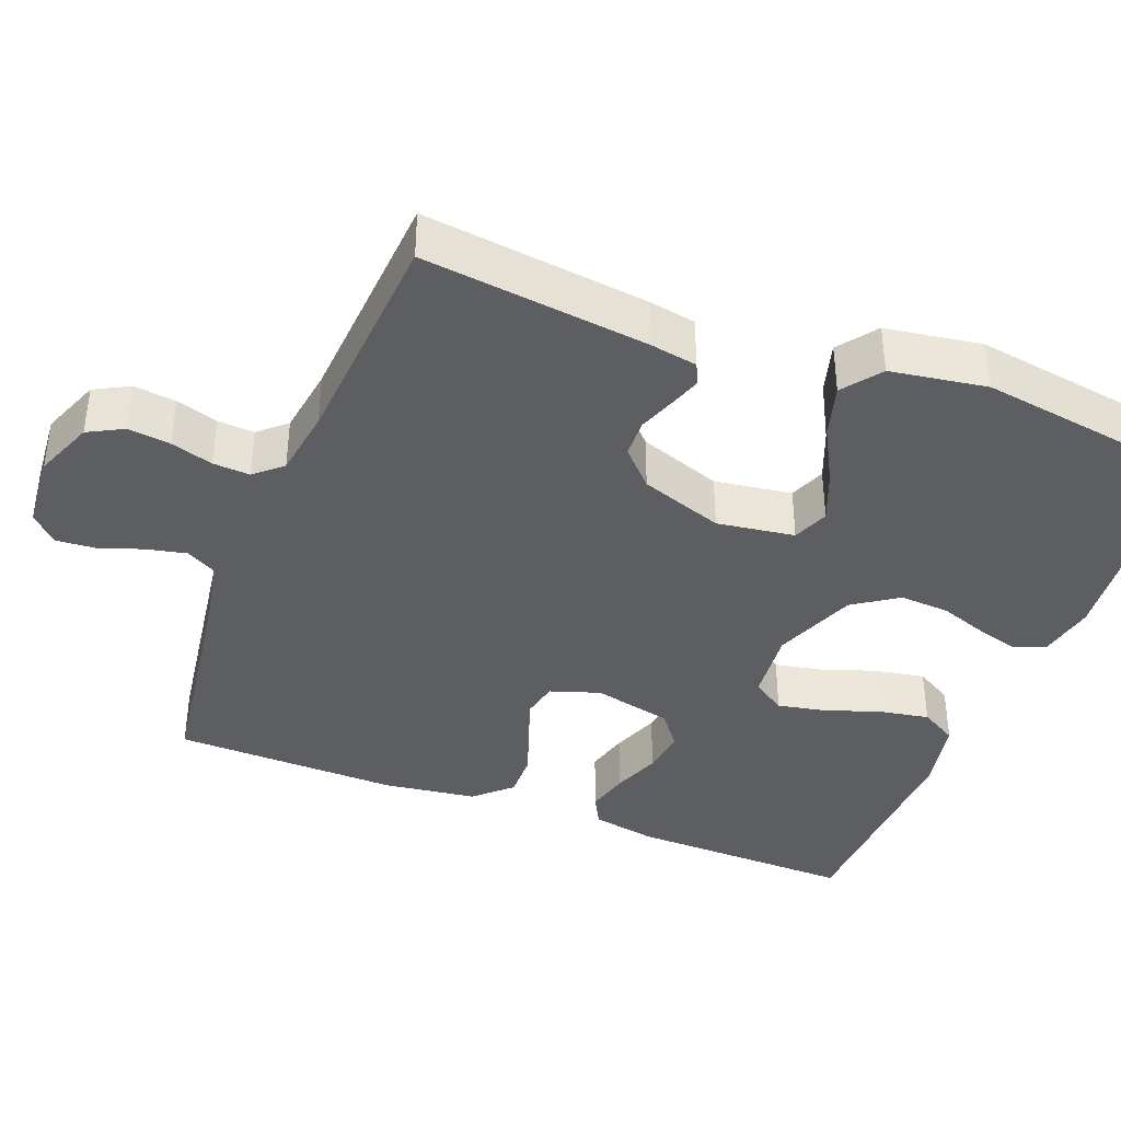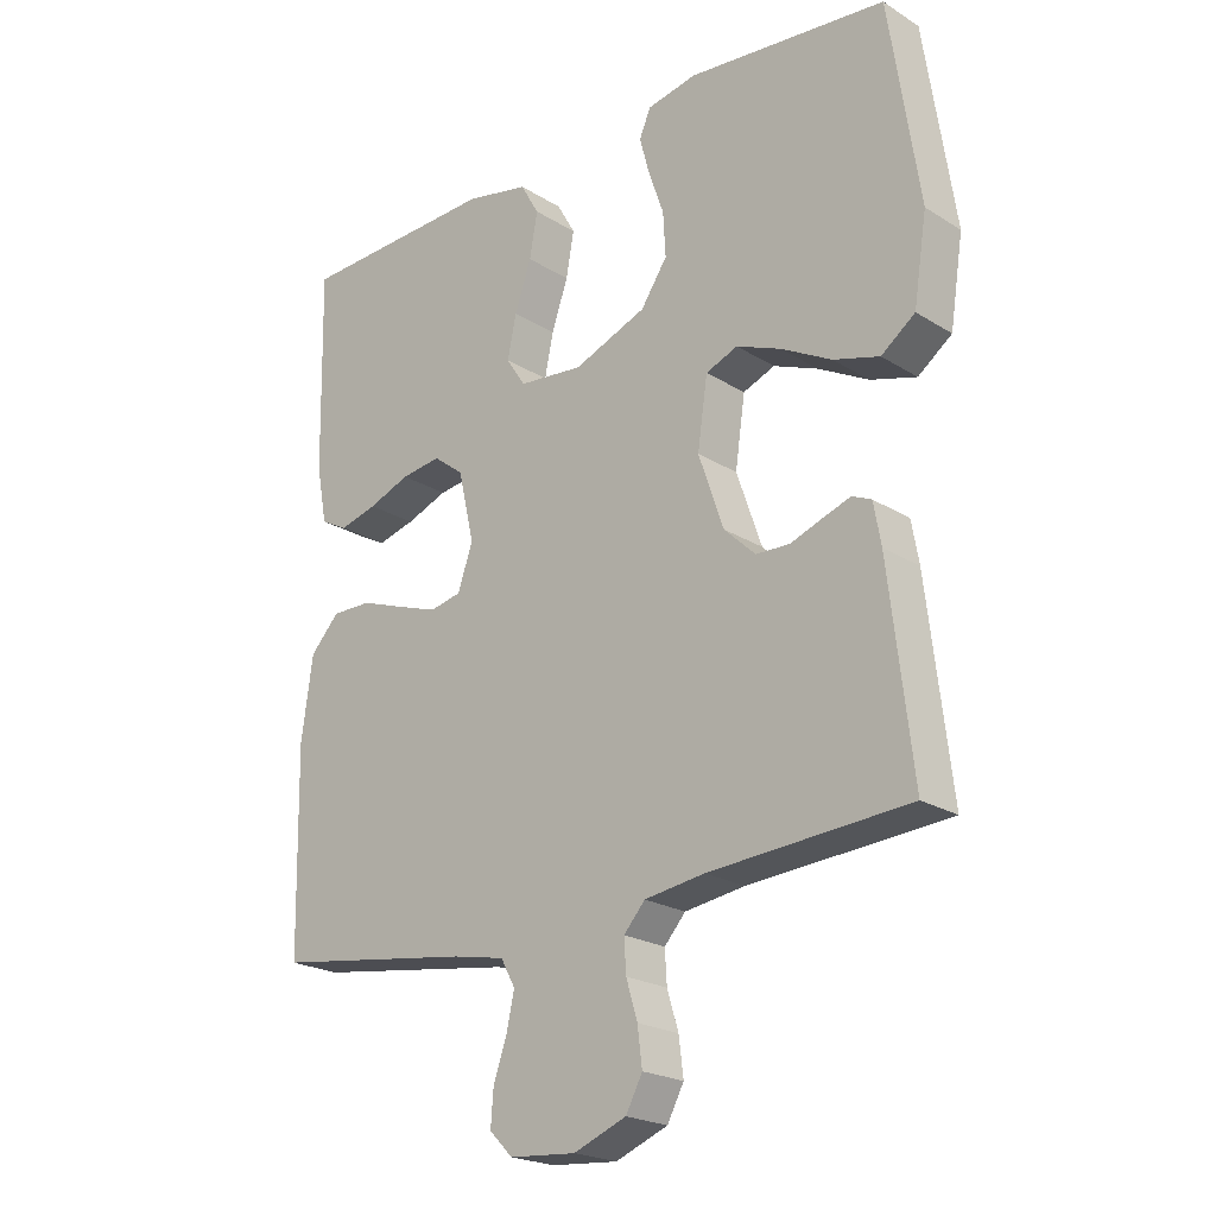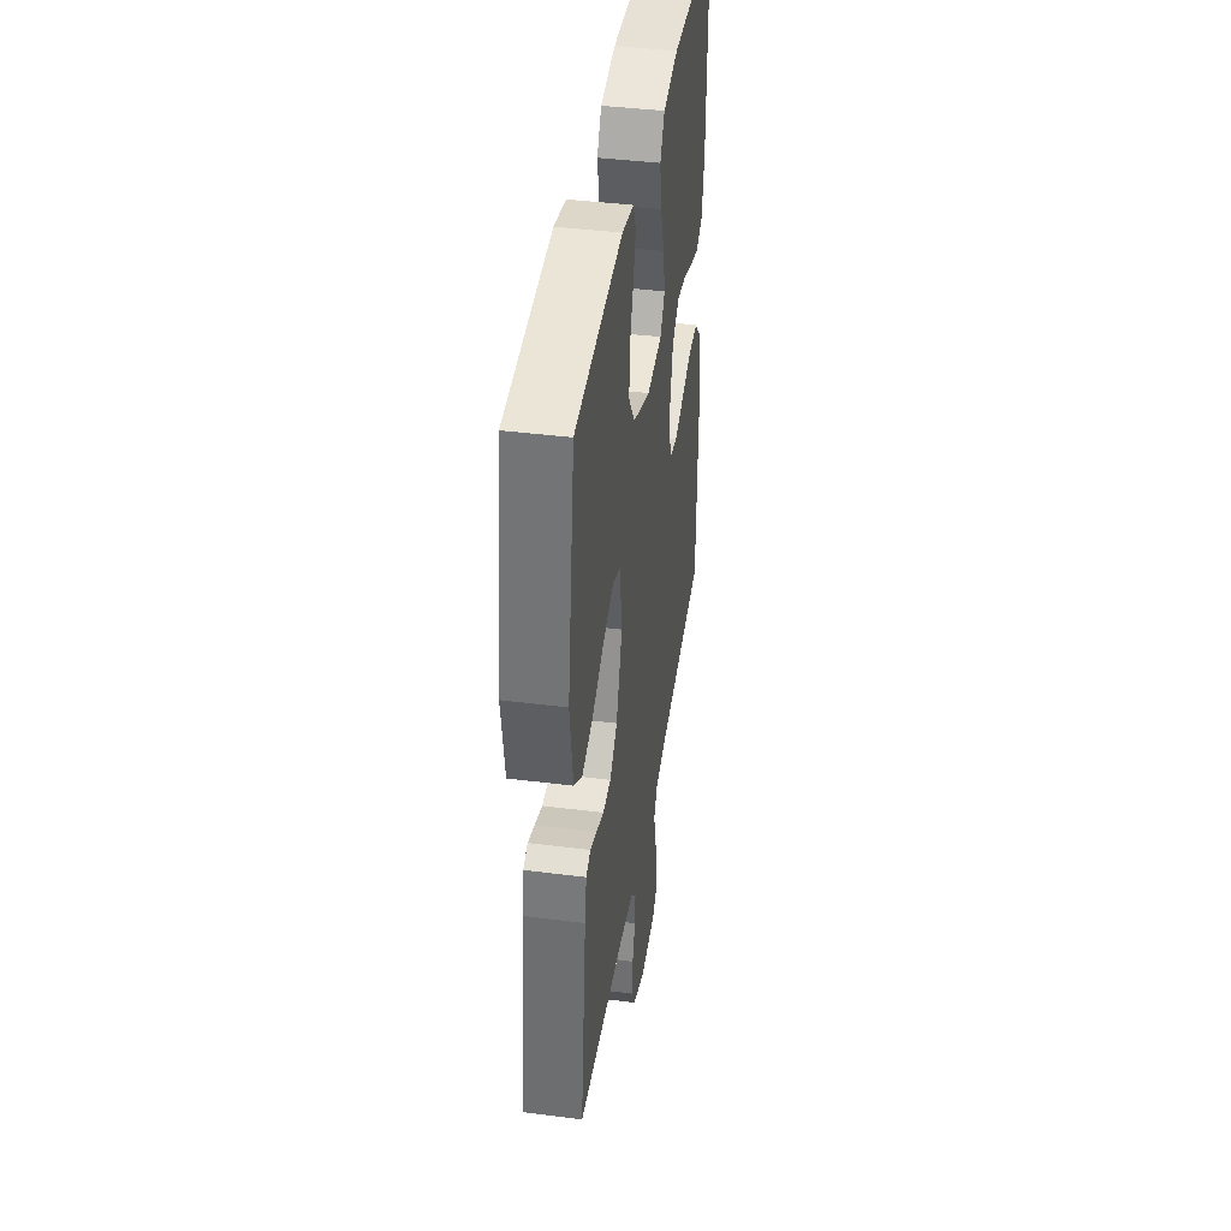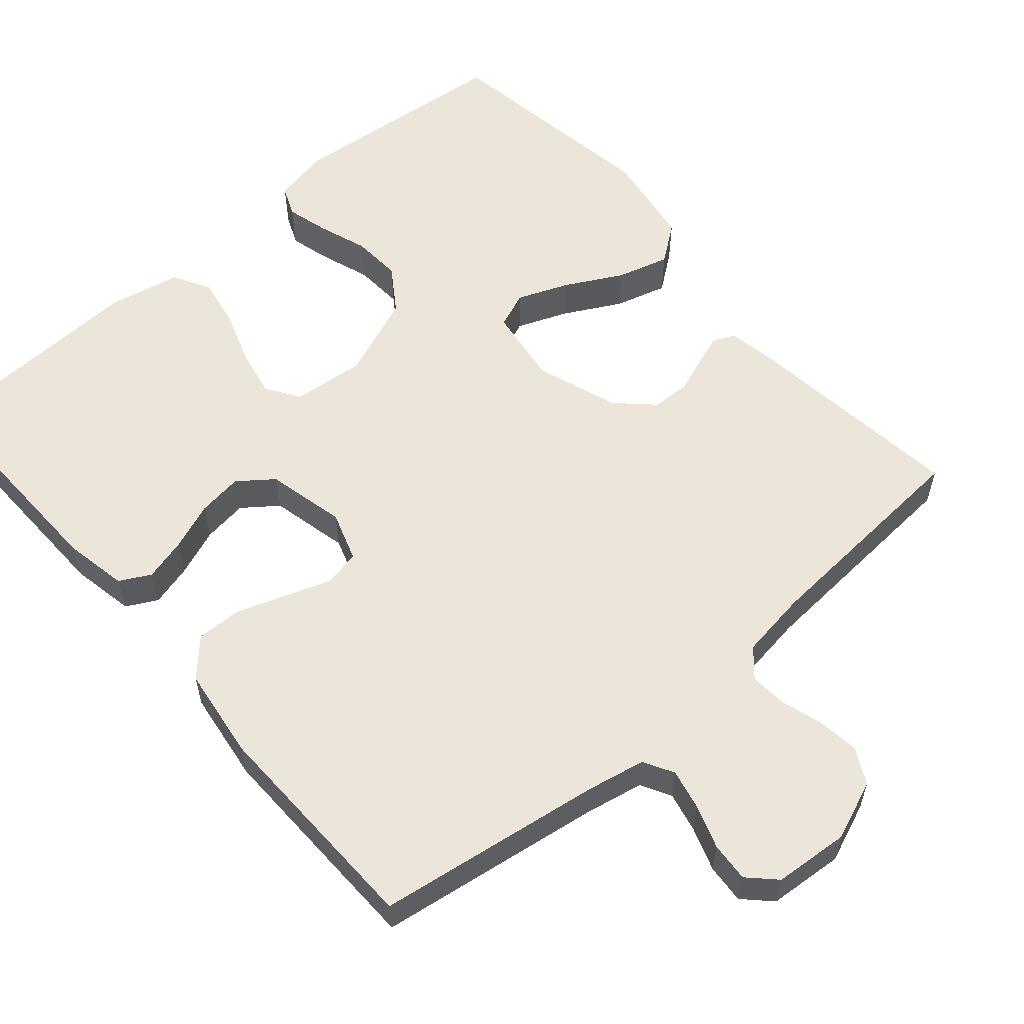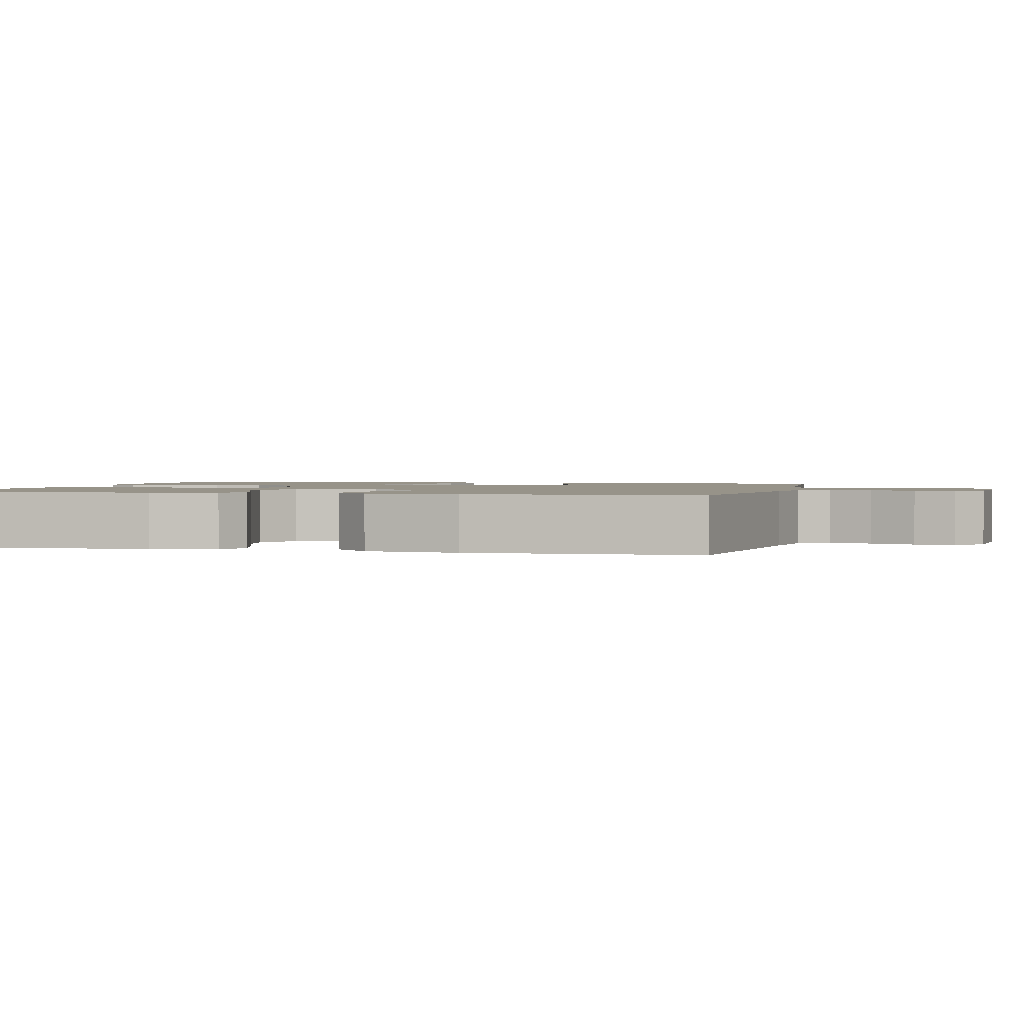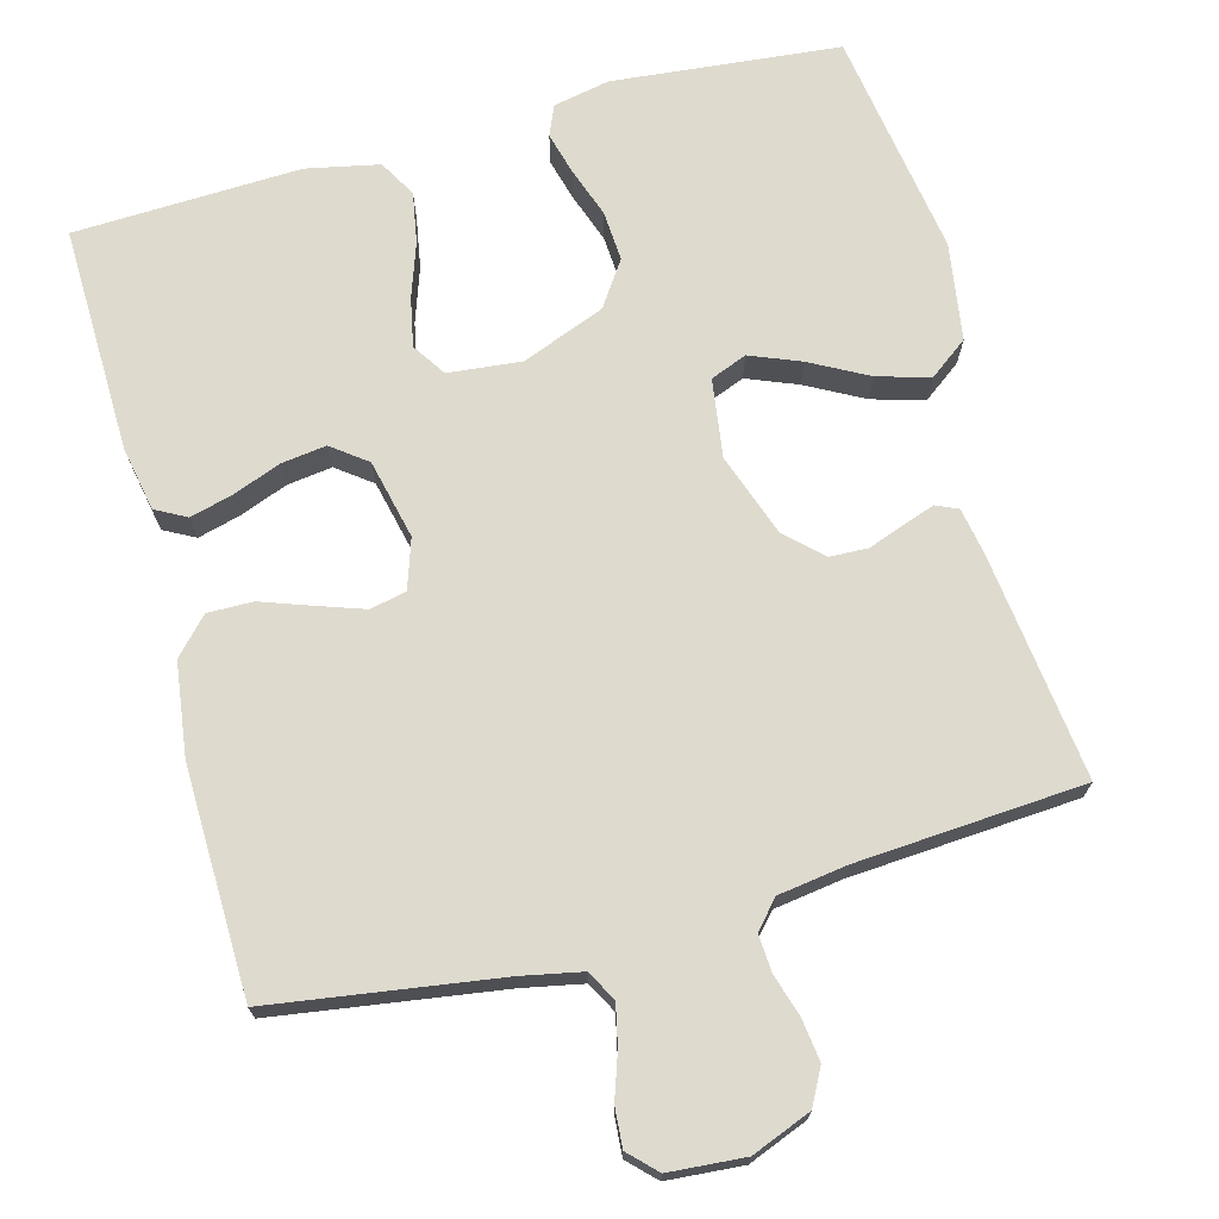
<metadata>
{"format":"obj","ext":"obj","renderer":"f3d","projection":"perspective","resolution":1024,"background":"white","views":[{"elev":-39.1,"azim":-111.3,"up":"+Y"},{"elev":-22.0,"azim":-137.2,"up":"+Z"},{"elev":41.2,"azim":-81.2,"up":"+Z"},{"elev":57.6,"azim":139.0,"up":"+Y"},{"elev":1.5,"azim":103.5,"up":"+Y"},{"elev":71.1,"azim":164.8,"up":"+Y"}]}
</metadata>
<code>
v -0.5 0.07 0.5
v -0.2 0.07 0.53
v -0.125 0.07 0.515
v -0.108 0.07 0.475
v -0.123 0.07 0.419
v -0.146 0.07 0.353
v -0.15 0.07 0.287
v -0.11 0.07 0.228
v 0 0.07 0.185
v 0.097 0.07 0.195
v 0.126 0.07 0.239
v 0.113 0.07 0.303
v 0.088 0.07 0.375
v 0.076 0.07 0.442
v 0.104 0.07 0.491
v 0.2 0.07 0.511
v 0.5 0.07 0.5
v 0.494 0.07 0.2
v 0.478 0.07 0.115
v 0.437 0.07 0.093
v 0.38 0.07 0.108
v 0.317 0.07 0.132
v 0.257 0.07 0.14
v 0.211 0.07 0.105
v 0.187 0.07 0
v 0.209 0.07 -0.066
v 0.257 0.07 -0.076
v 0.318 0.07 -0.055
v 0.385 0.07 -0.031
v 0.445 0.07 -0.03
v 0.489 0.07 -0.077
v 0.506 0.07 -0.2
v 0.5 0.07 -0.5
v 0.2 0.07 -0.545
v 0.121 0.07 -0.561
v 0.099 0.07 -0.601
v 0.111 0.07 -0.655
v 0.131 0.07 -0.713
v 0.135 0.07 -0.765
v 0.1 0.07 -0.8
v 0 0.07 -0.808
v -0.079 0.07 -0.777
v -0.104 0.07 -0.73
v -0.097 0.07 -0.674
v -0.08 0.07 -0.618
v -0.077 0.07 -0.569
v -0.109 0.07 -0.533
v -0.2 0.07 -0.52
v -0.5 0.07 -0.5
v -0.465 0.07 -0.2
v -0.454 0.07 -0.138
v -0.425 0.07 -0.125
v -0.384 0.07 -0.139
v -0.335 0.07 -0.157
v -0.284 0.07 -0.155
v -0.237 0.07 -0.11
v -0.199 0.07 0
v -0.214 0.07 0.103
v -0.262 0.07 0.122
v -0.329 0.07 0.095
v -0.405 0.07 0.054
v -0.474 0.07 0.034
v -0.525 0.07 0.072
v -0.545 0.07 0.2
v -0.5 0 0.5
v -0.2 0 0.53
v -0.125 0 0.515
v -0.108 0 0.475
v -0.123 0 0.419
v -0.146 0 0.353
v -0.15 0 0.287
v -0.11 0 0.228
v 0 0 0.185
v 0.097 0 0.195
v 0.126 0 0.239
v 0.113 0 0.303
v 0.088 0 0.375
v 0.076 0 0.442
v 0.104 0 0.491
v 0.2 0 0.511
v 0.5 0 0.5
v 0.494 0 0.2
v 0.478 0 0.115
v 0.437 0 0.093
v 0.38 0 0.108
v 0.317 0 0.132
v 0.257 0 0.14
v 0.211 0 0.105
v 0.187 0 0
v 0.209 0 -0.066
v 0.257 0 -0.076
v 0.318 0 -0.055
v 0.385 0 -0.031
v 0.445 0 -0.03
v 0.489 0 -0.077
v 0.506 0 -0.2
v 0.5 0 -0.5
v 0.2 0 -0.545
v 0.121 0 -0.561
v 0.099 0 -0.601
v 0.111 0 -0.655
v 0.131 0 -0.713
v 0.135 0 -0.765
v 0.1 0 -0.8
v 0 0 -0.808
v -0.079 0 -0.777
v -0.104 0 -0.73
v -0.097 0 -0.674
v -0.08 0 -0.618
v -0.077 0 -0.569
v -0.109 0 -0.533
v -0.2 0 -0.52
v -0.5 0 -0.5
v -0.465 0 -0.2
v -0.454 0 -0.138
v -0.425 0 -0.125
v -0.384 0 -0.139
v -0.335 0 -0.157
v -0.284 0 -0.155
v -0.237 0 -0.11
v -0.199 0 0
v -0.214 0 0.103
v -0.262 0 0.122
v -0.329 0 0.095
v -0.405 0 0.054
v -0.474 0 0.034
v -0.525 0 0.072
v -0.545 0 0.2
f 4 5 6
f 3 4 6
f 2 3 6
f 1 2 6
f 64 1 6
f 63 64 6
f 62 63 6
f 61 62 6
f 60 61 6
f 59 60 6 7
f 58 59 7 8
f 57 58 8 9
f 56 57 9 10
f 55 56 10
f 52 53 54
f 51 52 54
f 50 51 54
f 49 50 54
f 48 49 54
f 47 48 54 55
f 46 47 55 10
f 43 44 45
f 42 43 45
f 41 42 45
f 40 41 45
f 39 40 45
f 38 39 45
f 37 38 45
f 36 37 45 46
f 46 10 11
f 36 46 11
f 35 36 11
f 32 33 34
f 31 32 34
f 30 31 34
f 29 30 34
f 28 29 34
f 27 28 34 35
f 26 27 35
f 25 26 35
f 20 21 22
f 19 20 22
f 18 19 22
f 17 18 22
f 16 17 22
f 15 16 22
f 14 15 22
f 13 14 22
f 12 13 22
f 11 12 22 23
f 25 35 11
f 24 25 11
f 11 23 24
f 70 69 68
f 70 68 67
f 70 67 66
f 70 66 65
f 70 65 128
f 70 128 127
f 70 127 126
f 70 126 125
f 70 125 124
f 71 70 124 123
f 72 71 123 122
f 73 72 122 121
f 74 73 121 120
f 74 120 119
f 118 117 116
f 118 116 115
f 118 115 114
f 118 114 113
f 118 113 112
f 119 118 112 111
f 74 119 111 110
f 109 108 107
f 109 107 106
f 109 106 105
f 109 105 104
f 109 104 103
f 109 103 102
f 109 102 101
f 110 109 101 100
f 75 74 110
f 75 110 100
f 75 100 99
f 98 97 96
f 98 96 95
f 98 95 94
f 98 94 93
f 98 93 92
f 99 98 92 91
f 99 91 90
f 99 90 89
f 86 85 84
f 86 84 83
f 86 83 82
f 86 82 81
f 86 81 80
f 86 80 79
f 86 79 78
f 86 78 77
f 86 77 76
f 87 86 76 75
f 75 99 89
f 75 89 88
f 88 87 75
f 1 65 66 2
f 2 66 67 3
f 3 67 68 4
f 4 68 69 5
f 5 69 70 6
f 6 70 71 7
f 7 71 72 8
f 8 72 73 9
f 9 73 74 10
f 10 74 75 11
f 11 75 76 12
f 12 76 77 13
f 13 77 78 14
f 14 78 79 15
f 15 79 80 16
f 16 80 81 17
f 17 81 82 18
f 18 82 83 19
f 19 83 84 20
f 20 84 85 21
f 21 85 86 22
f 22 86 87 23
f 23 87 88 24
f 24 88 89 25
f 25 89 90 26
f 26 90 91 27
f 27 91 92 28
f 28 92 93 29
f 29 93 94 30
f 30 94 95 31
f 31 95 96 32
f 32 96 97 33
f 33 97 98 34
f 34 98 99 35
f 35 99 100 36
f 36 100 101 37
f 37 101 102 38
f 38 102 103 39
f 39 103 104 40
f 40 104 105 41
f 41 105 106 42
f 42 106 107 43
f 43 107 108 44
f 44 108 109 45
f 45 109 110 46
f 46 110 111 47
f 47 111 112 48
f 48 112 113 49
f 49 113 114 50
f 50 114 115 51
f 51 115 116 52
f 52 116 117 53
f 53 117 118 54
f 54 118 119 55
f 55 119 120 56
f 56 120 121 57
f 57 121 122 58
f 58 122 123 59
f 59 123 124 60
f 60 124 125 61
f 61 125 126 62
f 62 126 127 63
f 63 127 128 64
f 64 128 65 1

</code>
